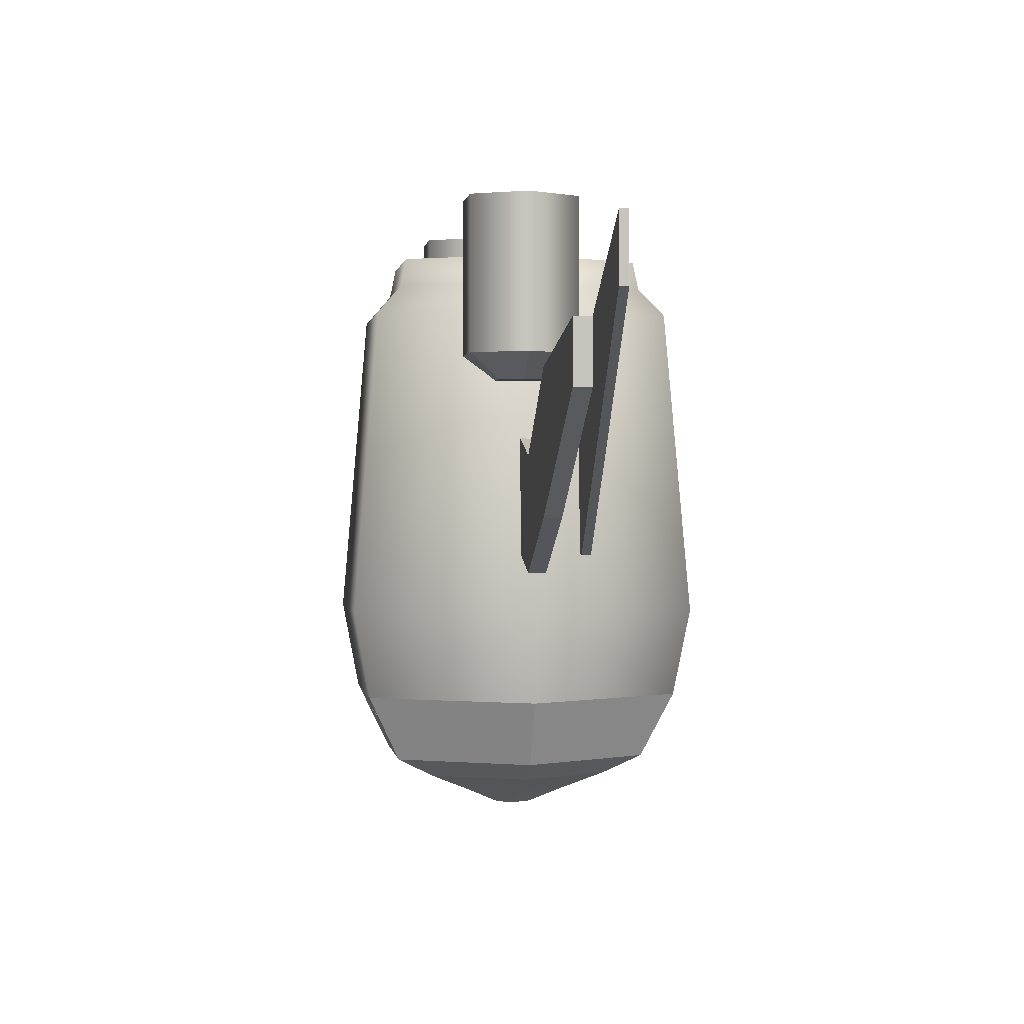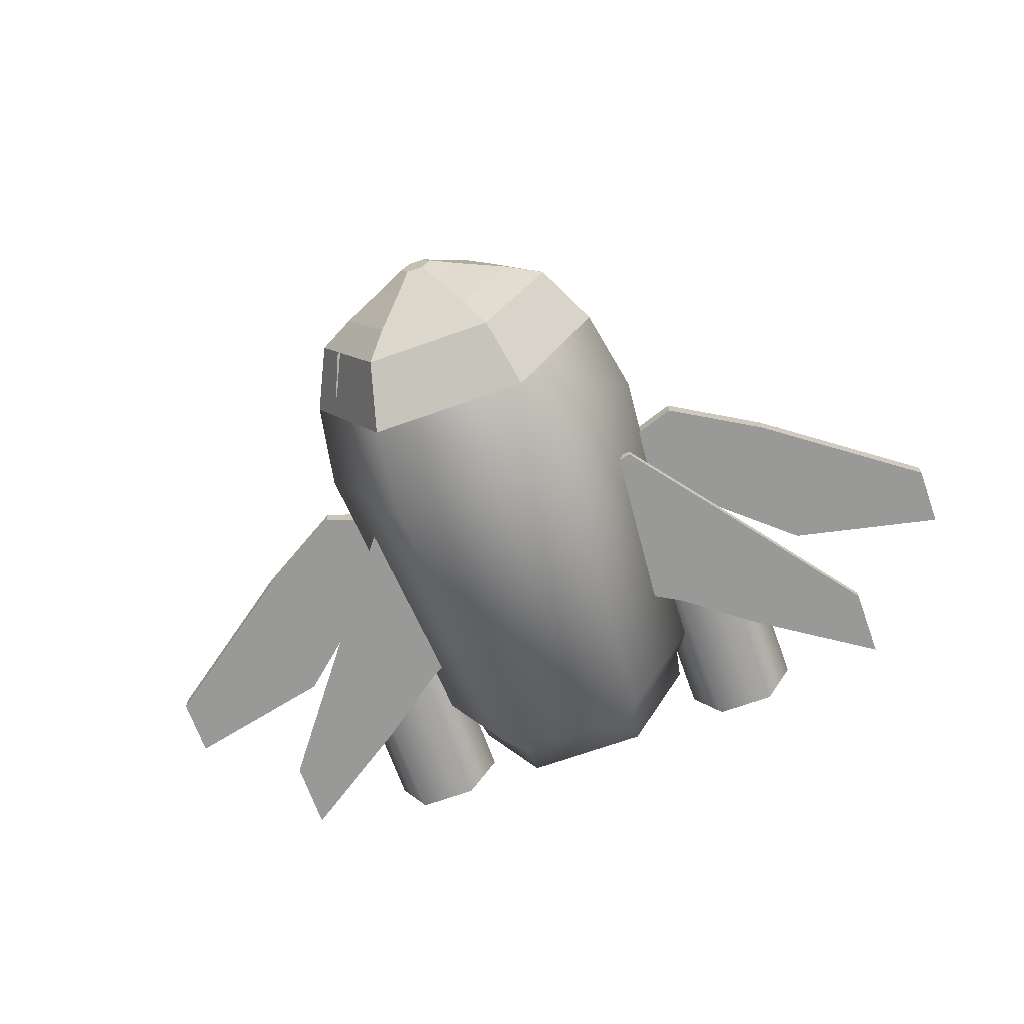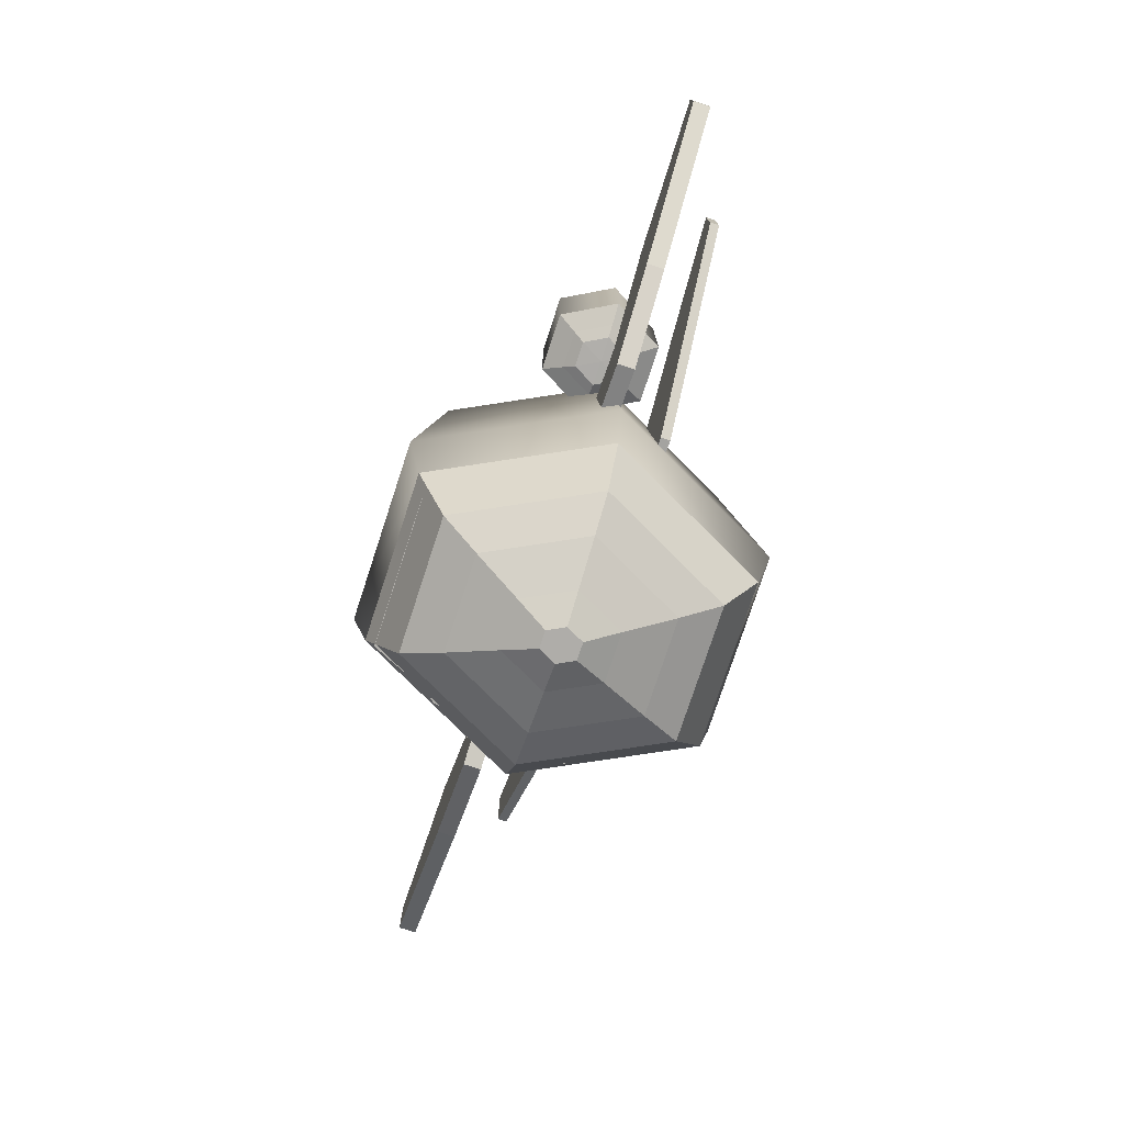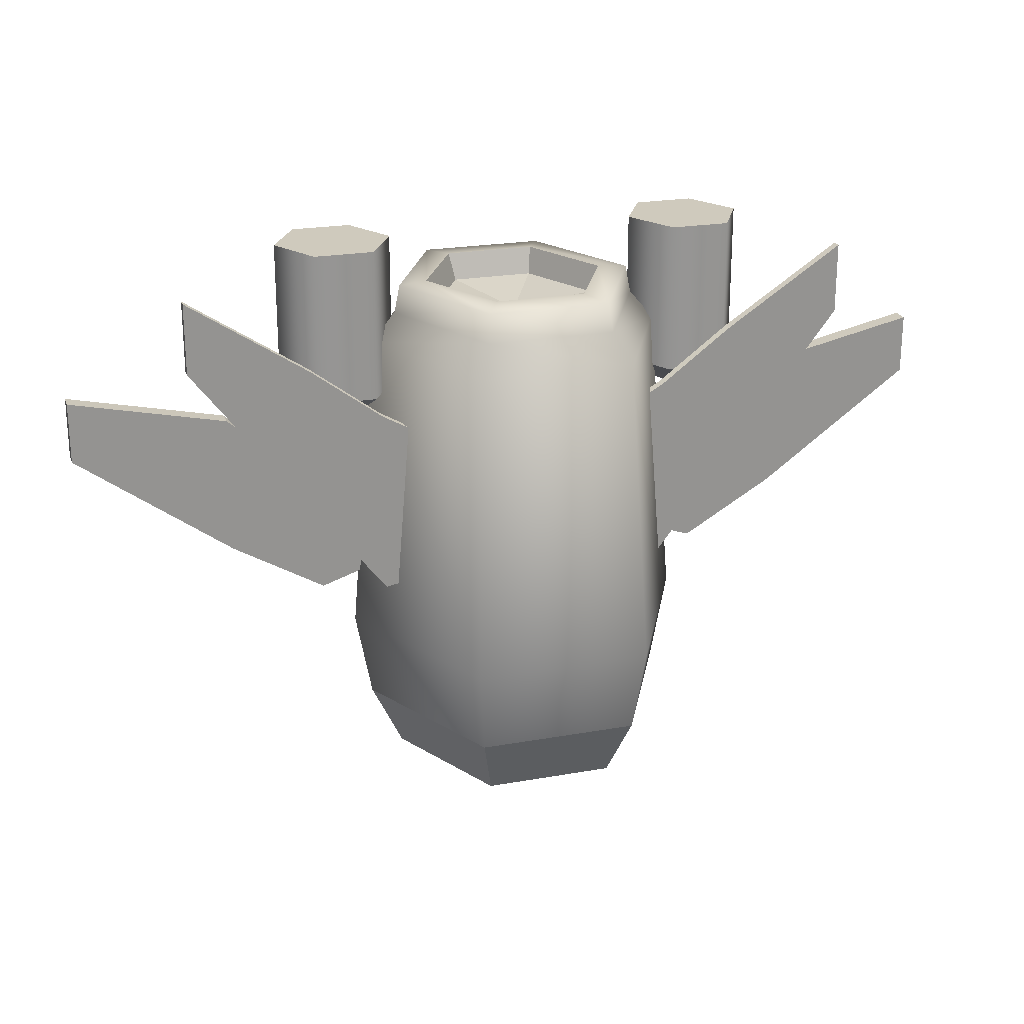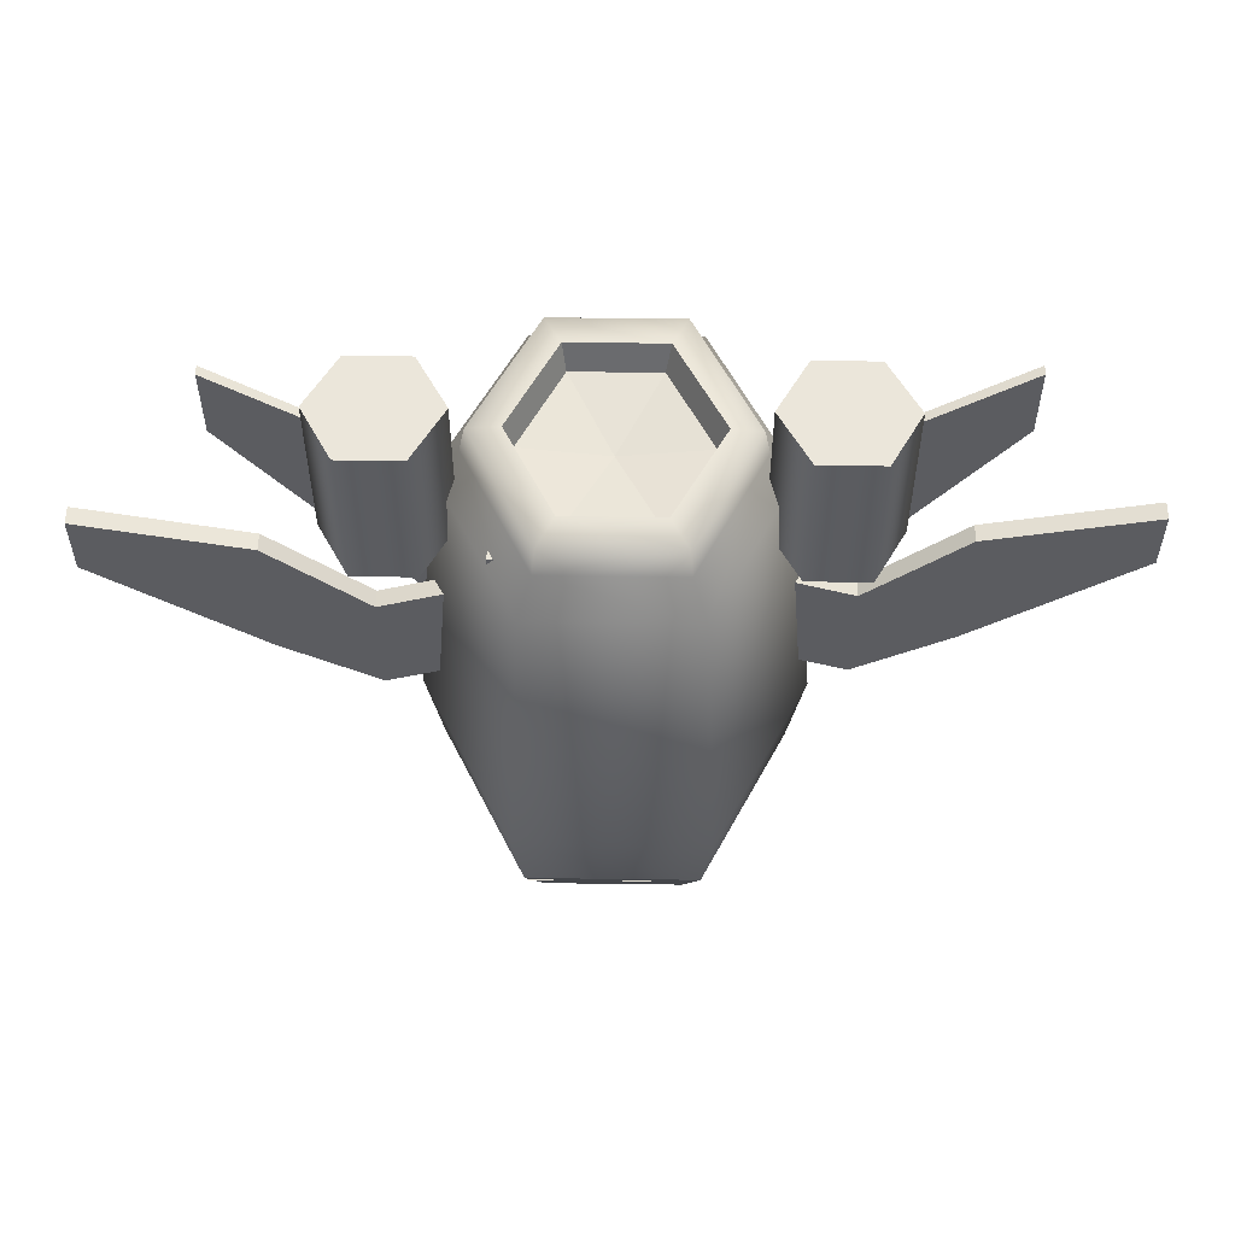
<metadata>
{"format":"obj","ext":"obj","renderer":"f3d","projection":"perspective","resolution":1024,"background":"white","views":[{"elev":0.5,"azim":-98.3,"up":"+Z"},{"elev":-68.8,"azim":-160.4,"up":"+Y"},{"elev":-77.2,"azim":-108.2,"up":"+Z"},{"elev":22.8,"azim":-17.0,"up":"+Z"},{"elev":54.9,"azim":-179.2,"up":"+Z"}]}
</metadata>
<code>
o Spaceshipobj
g Cube
v 2.711 52.61 -6.203
v 2.066 52.63 -60.4
v 2.711 42.93 -60.4
v 2.711 42.93 -6.203
v 2.711 23.88 -60.4
v 2.711 23.88 -6.203
v 39.9 42.93 -6.203
v 39.9 42.93 -60.4
v 39.9 52.61 -60.4
v 39.9 52.61 -6.203
v 39.9 23.88 -6.203
v 39.9 23.88 -60.4
v 2.711 42.93 8.827
v 2.711 52.61 8.827
v 2.711 42.93 23.86
v 2.711 52.61 23.86
v 2.711 23.88 8.827
v 2.711 23.88 23.86
v 39.9 42.93 23.86
v 39.9 42.93 8.827
v 39.9 52.61 8.827
v 39.9 52.61 23.86
v 39.9 23.88 23.86
v 39.9 23.88 8.827
v 30.6 52.61 23.86
v 21.31 52.61 23.86
v 21.31 42.93 23.86
v 30.6 42.93 23.86
v 21.31 23.88 23.86
v 30.6 23.88 23.86
v 30.6 52.61 -60.4
v 21.31 52.61 -60.4
v 21.31 52.61 -6.203
v 30.6 52.61 -6.203
v 21.31 23.88 -6.203
v 21.31 23.88 -60.4
v 30.6 23.88 -60.4
v 30.6 23.88 -6.203
v 21.31 52.61 8.827
v 30.6 52.61 8.827
v 21.31 23.88 8.827
v 30.6 23.88 8.827
v 21.31 24.42 -77.3
v 30.6 24.42 -74.56
v 12.01 52.61 23.86
v 12.01 42.93 23.86
v 12.01 23.88 23.86
v 12.01 52.61 -6.203
v 12.01 52.61 -60.4
v 12.01 23.88 -60.4
v 12.01 23.88 -6.203
v 12.01 52.61 8.827
v 12.01 23.88 8.827
v 12.01 24.42 -75.66
v 39.9 24.42 -70.01
v 41.61 24.77 -69.26
v 45.48 24.42 -60.31
v 42.13 50.13 -59.87
v 39.88 52.54 -60.22
v 2.711 24.42 -71.25
v -4.709 23.9 -60.32
v 2.763 24.44 -71.18
v -4.64 42.93 -60.4
v -4.64 23.88 -60.4
v -0.03286 52.61 -60.4
v -4.673 42.93 -60.4
v 21.31 63.23 -60.4
v 12.01 63.23 -60.4
v 30.6 63.23 -60.4
v 35.25 52.61 23.86
v 35.25 42.93 23.86
v 35.25 23.88 23.86
v 39.81 52.62 -60.4
v 35.25 52.61 -6.203
v 35.25 23.88 -60.4
v 35.25 23.88 -6.203
v 35.25 52.61 8.827
v 35.25 23.88 8.827
v 35.25 24.42 -72.28
v 35.25 63.23 -60.4
v 36.65 60.22 -60.4
v 7.36 52.61 23.86
v 7.36 42.93 23.86
v 7.36 23.88 23.86
v 7.36 52.61 -6.203
v 7.874 52.61 -60.4
v 7.36 23.88 -60.4
v 7.36 23.88 -6.203
v 7.36 52.61 8.827
v 7.36 23.88 8.827
v 7.36 24.42 -73.46
v 7.36 63.23 -60.4
v 5.036 52.61 23.86
v 5.036 42.93 23.86
v 5.036 23.88 23.86
v 5.036 52.61 -6.203
v 4.97 52.69 -60.4
v 5.036 23.88 -60.4
v 5.036 23.88 -6.203
v 5.036 52.61 8.827
v 5.036 23.88 8.827
v 5.036 24.42 -72.35
v 0.1414 52.71 -60.4
v 6.091 62.79 -60.4
f 1 4 3 2
f 4 6 5 3
f 10 9 8 7
f 8 12 11 7
f 14 13 4 1
f 16 15 13 14
f 15 18 17 13
f 22 21 20 19
f 21 10 7 20
f 20 24 23 19
f 7 11 24 20
f 27 26 25 28
f 30 29 27 28
f 31 34 33 32
f 35 38 37 36
f 34 40 39 33
f 40 25 26 39
f 41 42 38 35
f 29 30 42 41
f 37 44 43 36
f 46 45 26 27
f 29 47 46 27
f 32 33 48 49
f 51 35 36 50
f 48 33 39 52
f 39 26 45 52
f 53 41 35 51
f 47 29 41 53
f 50 36 43 54
f 57 56 55 12
f 59 58 57 12
f 61 5 60 62
f 64 63 3 5
f 3 66 65 2
f 68 67 32 49
f 67 69 31 32
f 22 19 71 70
f 71 28 25 70
f 19 23 72 71
f 30 28 71 72
f 74 73 9 10
f 34 31 73 74
f 38 76 75 37
f 76 11 12 75
f 77 74 10 21
f 40 34 74 77
f 70 77 21 22
f 77 70 25 40
f 78 76 38 42
f 24 11 76 78
f 30 72 78 42
f 23 24 78 72
f 75 79 44 37
f 12 55 79 75
f 73 31 69 80
f 81 9 73 80
f 83 82 45 46
f 47 84 83 46
f 49 48 85 86
f 88 51 50 87
f 48 52 89 85
f 52 45 82 89
f 90 53 51 88
f 84 47 53 90
f 87 50 54 91
f 68 49 86 92
f 83 94 93 82
f 94 15 16 93
f 95 94 83 84
f 18 15 94 95
f 1 2 97 96
f 97 86 85 96
f 6 99 98 5
f 99 88 87 98
f 1 96 100 14
f 85 89 100 96
f 14 100 93 16
f 100 89 82 93
f 17 101 99 6
f 101 90 88 99
f 18 95 101 17
f 95 84 90 101
f 5 98 102 60
f 98 87 91 102
f 104 97 2 103
f 86 97 104 92
g Cube (1)
v 18.91 52.8 -24.69
v 2.659 52.8 -24.69
v 18.91 52.8 -25.79
v 2.659 52.8 -25.79
v 18.91 24.03 -25.79
v 2.659 24.03 -25.79
v 18.91 24.03 -24.69
v 2.659 24.03 -24.69
v 2.659 42.56 -24.69
v 18.91 42.56 -24.69
v 2.659 42.56 -25.79
v 18.91 42.56 -25.79
v 25.4 24.03 -25.79
v 25.4 24.03 -24.69
v 25.4 42.56 -24.69
v 25.4 42.56 -25.79
v 39.81 42.56 -24.69
v 39.81 52.8 -24.69
v 39.81 52.8 -25.79
v 39.81 42.56 -25.79
v 35.34 52.8 -24.69
v 35.34 52.8 -25.79
v 35.34 42.56 -25.79
v 35.34 42.56 -24.69
v 35.34 23.97 -25.79
v 35.34 23.97 -24.69
v 39.81 23.97 -25.79
v 39.81 23.97 -24.69
f 107 108 106 105
f 111 112 110 109
f 114 113 112 111
f 105 106 113 114
f 113 115 110 112
f 106 108 115 113
f 110 115 116 109
f 115 108 107 116
f 118 117 120 119
f 121 124 123 122
f 125 126 107 105
f 126 127 116 107
f 127 128 114 116
f 128 125 105 114
f 119 120 116 114
f 120 117 109 116
f 117 118 111 109
f 118 119 114 111
f 122 123 126 125
f 123 124 127 126
f 131 132 130 129
f 121 122 125 128
f 129 130 128 127
f 131 129 127 124
f 130 132 121 128
f 132 131 124 121
g Cylinder
v 16.48 33.54 -80.07
v 19.86 33.54 -80.07
v 18.17 30.21 -80.07
v 21.55 30.21 -80.07
v 23.24 33.54 -80.07
v 21.55 36.88 -80.07
v 18.17 36.88 -80.07
v 3.889 65.08 -56.38
v -12.08 33.54 -56.38
v 7.04 58.86 -69.39
v -5.779 33.54 -69.39
v 35.83 65.08 -56.38
v 32.68 58.86 -69.39
v 3.889 2.001 -56.38
v 7.04 8.224 -69.39
v 35.83 2.001 -56.38
v 32.68 8.224 -69.39
v 51.8 33.54 -56.38
v 45.5 33.54 -69.39
v 10.7 51.62 -73.31
v 1.546 33.54 -73.31
v 29.02 51.62 -73.31
v 10.7 15.46 -73.31
v 29.02 15.46 -73.31
v 38.17 33.54 -73.31
v 15.16 42.82 -77.24
v 10.46 33.54 -77.24
v 24.56 42.82 -77.24
v 15.16 24.26 -77.24
v 24.56 24.26 -77.24
v 29.26 33.54 -77.24
v -4.177 33.54 33.4
v 1.378 33.54 33.92
v 10.7 15.66 33.92
v 7.841 9.806 33.4
v 28.81 15.66 33.92
v 31.88 9.806 33.4
v 37.86 33.54 33.92
v 43.89 33.54 33.4
v 28.81 51.42 33.92
v 31.88 57.27 33.4
v 10.97 51.42 33.92
v 7.841 57.27 33.4
v 4.796 3.793 22.15
v 2.252 -1.231 -38.92
v -15.36 33.54 -38.92
v -10.27 33.54 22.15
v 34.92 3.793 22.15
v 37.47 -1.231 -38.92
v 55.07 33.54 -38.92
v 49.99 33.54 22.15
v 34.92 63.29 22.15
v 37.47 68.31 -38.92
v 4.796 63.29 22.15
v 2.252 68.31 -38.92
v 3.282 33.54 28.64
v 11.69 17.41 28.64
v 19.86 33.54 26.61
v 28.03 17.41 28.64
v 36.2 33.54 28.64
v 28.03 49.67 28.64
v 11.94 49.67 28.64
v -5.307 33.54 27.77
v 7.276 8.69 27.77
v 32.44 8.69 27.77
v 45.03 33.54 27.77
v 32.44 58.39 27.77
v 7.276 58.39 27.77
f 142 143 141 140
f 145 142 140 144
f 149 151 150 148
f 151 145 144 150
f 183 182 185 184
f 182 150 144 185
f 184 185 187 186
f 185 144 140 187
f 140 141 178 187
f 187 178 179 186
f 198 183 184 199
f 199 184 186 200
f 186 179 195 200
f 137 134 138
f 138 134 139
f 139 134 133
f 153 143 142
f 142 152 153
f 152 142 145
f 145 154 152
f 154 145 151
f 151 157 154
f 159 153 152
f 152 158 159
f 158 152 154
f 154 160 158
f 160 154 157
f 157 163 160
f 133 159 158
f 158 139 133
f 139 158 160
f 160 138 139
f 138 160 163
f 163 137 138
f 189 190 188
f 191 190 189
f 192 190 191
f 193 190 192
f 194 190 193
f 188 190 194
f 165 164 167
f 167 166 165
f 166 167 169
f 169 168 166
f 170 168 169
f 169 171 170
f 171 173 172
f 172 170 171
f 175 174 172
f 172 173 175
f 175 164 165
f 165 174 175
f 166 189 188
f 188 165 166
f 168 191 189
f 189 166 168
f 168 170 192
f 192 191 168
f 192 170 172
f 172 193 192
f 174 194 193
f 193 172 174
f 188 194 174
f 174 165 188
f 195 196 167
f 167 164 195
f 197 169 167
f 167 196 197
f 198 171 169
f 169 197 198
f 198 199 173
f 173 171 198
f 199 200 175
f 175 173 199
f 195 164 175
f 175 200 195
f 133 134 135
f 135 134 136
f 136 134 137
f 147 146 141
f 141 143 147
f 149 148 146
f 146 147 149
f 155 147 143
f 143 153 155
f 156 149 147
f 147 155 156
f 157 151 149
f 149 156 157
f 161 155 153
f 153 159 161
f 162 156 155
f 155 161 162
f 163 157 156
f 156 162 163
f 135 161 159
f 159 133 135
f 136 162 161
f 161 135 136
f 137 163 162
f 162 136 137
f 179 178 177
f 177 176 179
f 178 141 146
f 146 177 178
f 181 180 176
f 176 177 181
f 148 181 177
f 177 146 148
f 148 150 182
f 182 181 148
f 181 182 183
f 183 180 181
f 179 176 196
f 196 195 179
f 180 197 196
f 196 176 180
f 183 198 197
f 197 180 183
g Cube (2)
v -22 32.93 -7.409
v -22 36.4 -7.409
v -10.1 32.93 -3.391
v -10.1 36.4 -3.391
v -22 36.4 -30.1
v -10.1 36.4 -26.08
v -22 32.93 -30.1
v -10.1 32.93 -26.08
v -71.35 32.93 3.241
v -71.35 36.4 3.241
v -71.35 32.93 15.35
v -71.35 36.4 15.35
v -40.43 32.93 -19.26
v -40.43 36.4 -19.26
v -40.43 32.93 8.572
v -40.43 36.4 8.572
f 203 204 202 201
f 204 206 205 202
f 206 208 207 205
f 208 203 201 207
f 208 206 204 203
f 211 212 210 209
f 213 214 205 207
f 215 213 207 201
f 214 216 202 205
f 216 215 201 202
f 209 210 214 213
f 211 209 213 215
f 210 212 216 214
f 212 211 215 216
g Cube (3)
v 60.8 39.87 -7.409
v 60.8 36.4 -7.409
v 48.9 39.87 -3.391
v 48.9 36.4 -3.391
v 60.8 36.4 -30.1
v 48.9 36.4 -26.08
v 60.8 39.87 -30.1
v 48.9 39.87 -26.08
v 110.1 39.87 3.241
v 110.1 36.4 3.241
v 110.1 39.87 15.35
v 110.1 36.4 15.35
v 79.23 39.87 -19.26
v 79.23 36.4 -19.26
v 79.23 39.87 8.572
v 79.23 36.4 8.572
f 219 220 218 217
f 220 222 221 218
f 222 224 223 221
f 224 219 217 223
f 224 222 220 219
f 227 228 226 225
f 229 230 221 223
f 231 229 223 217
f 230 232 218 221
f 232 231 217 218
f 225 226 230 229
f 227 225 229 231
f 226 228 232 230
f 228 227 231 232
g Cylinder (1)
v -28.5 37.21 42.68
v -28.5 37.21 12.33
v -22.66 47.78 42.68
v -22.66 47.78 12.33
v -10.99 47.78 42.68
v -10.99 47.78 12.33
v -5.151 37.21 42.68
v -5.151 37.21 12.33
v -10.99 26.65 42.68
v -10.99 26.65 12.33
v -22.66 26.65 42.68
v -22.66 26.65 12.33
v -16.83 37.21 42.68
v -24.31 37.21 9.262
v -20.57 43.99 9.262
v -13.08 43.99 9.262
v -9.337 37.21 9.262
v -13.08 30.44 9.262
v -20.57 30.44 9.262
v -21.89 37.21 7.388
v -19.36 41.8 7.387
v -16.83 37.21 7.258
v -14.29 41.8 7.387
v -11.76 37.21 7.388
v -14.29 32.63 7.388
v -19.36 32.63 7.388
f 233 245 235
f 235 245 237
f 237 245 239
f 239 245 241
f 241 245 243
f 243 245 233
f 253 254 252
f 255 254 253
f 256 254 255
f 257 254 256
f 258 254 257
f 252 254 258
f 236 234 233
f 233 235 236
f 238 236 235
f 235 237 238
f 240 238 237
f 237 239 240
f 242 240 239
f 239 241 242
f 244 242 241
f 241 243 244
f 234 244 243
f 243 233 234
f 247 246 234
f 234 236 247
f 248 247 236
f 236 238 248
f 240 249 248
f 248 238 240
f 242 250 249
f 249 240 242
f 242 244 251
f 251 250 242
f 244 234 246
f 246 251 244
f 253 252 246
f 246 247 253
f 255 253 247
f 247 248 255
f 249 256 255
f 255 248 249
f 250 257 256
f 256 249 250
f 250 251 258
f 258 257 250
f 258 251 246
f 246 252 258
g Cylinder (2)
v 45.7 37.21 42.68
v 45.7 37.21 12.33
v 51.54 47.78 42.68
v 51.54 47.78 12.33
v 63.21 47.78 42.68
v 63.21 47.78 12.33
v 69.05 37.21 42.68
v 69.05 37.21 12.33
v 63.21 26.65 42.68
v 63.21 26.65 12.33
v 51.54 26.65 42.68
v 51.54 26.65 12.33
v 57.37 37.21 42.68
v 49.89 37.21 9.262
v 53.63 43.99 9.262
v 61.12 43.99 9.262
v 64.86 37.21 9.262
v 61.12 30.44 9.262
v 53.63 30.44 9.262
v 52.31 37.21 7.388
v 54.84 41.8 7.387
v 57.37 37.21 7.258
v 59.91 41.8 7.387
v 62.44 37.21 7.388
v 59.91 32.63 7.388
v 54.84 32.63 7.388
f 259 271 261
f 261 271 263
f 263 271 265
f 265 271 267
f 267 271 269
f 269 271 259
f 279 280 278
f 281 280 279
f 282 280 281
f 283 280 282
f 284 280 283
f 278 280 284
f 264 262 261
f 261 263 264
f 266 264 263
f 263 265 266
f 268 266 265
f 265 267 268
f 270 268 267
f 267 269 270
f 260 270 269
f 269 259 260
f 273 272 260
f 260 262 273
f 274 273 262
f 262 264 274
f 266 275 274
f 274 264 266
f 268 276 275
f 275 266 268
f 268 270 277
f 277 276 268
f 270 260 272
f 272 277 270
f 279 278 272
f 272 273 279
f 281 279 273
f 273 274 281
f 275 282 281
f 281 274 275
f 276 283 282
f 282 275 276
f 276 277 284
f 284 283 276
f 284 277 272
f 272 278 284
f 261 262 260 259
g Cube (4)
v -11 22.1 10.23
v -11 24 10.23
v -1.803 22.1 5.037
v -1.803 24 5.037
v -11 24 -27.05
v -1.803 24 -25.22
v -11 22.1 -27.05
v -1.803 22.1 -25.22
v -49.15 22.1 22.69
v -49.15 24 22.69
v -49.15 22.1 36.85
v -49.15 24 36.85
v -25.25 22.1 -8.64
v -25.25 24 -8.64
v -25.25 22.1 20.99
v -25.25 24 20.99
f 287 288 286 285
f 288 290 289 286
f 290 292 291 289
f 292 287 285 291
f 292 290 288 287
f 295 296 294 293
f 297 298 289 291
f 299 297 291 285
f 298 300 286 289
f 300 299 285 286
f 293 294 298 297
f 295 293 297 299
f 294 296 300 298
f 296 295 299 300
g Cube (5)
v 49.1 25.9 10.23
v 49.1 24 10.23
v 39.9 25.9 5.037
v 39.9 24 5.037
v 49.1 24 -27.05
v 39.9 24 -25.22
v 49.1 25.9 -27.05
v 39.9 25.9 -25.22
v 87.25 25.9 22.69
v 87.25 24 22.69
v 87.25 25.9 36.85
v 87.25 24 36.85
v 63.35 25.9 -8.64
v 63.35 24 -8.64
v 63.35 25.9 20.99
v 63.35 24 20.99
f 303 304 302 301
f 304 306 305 302
f 306 308 307 305
f 308 303 301 307
f 308 306 304 303
f 311 312 310 309
f 313 314 305 307
f 315 313 307 301
f 314 316 302 305
f 316 315 301 302
f 309 310 314 313
f 311 309 313 315
f 310 312 316 314
f 312 311 315 316

</code>
